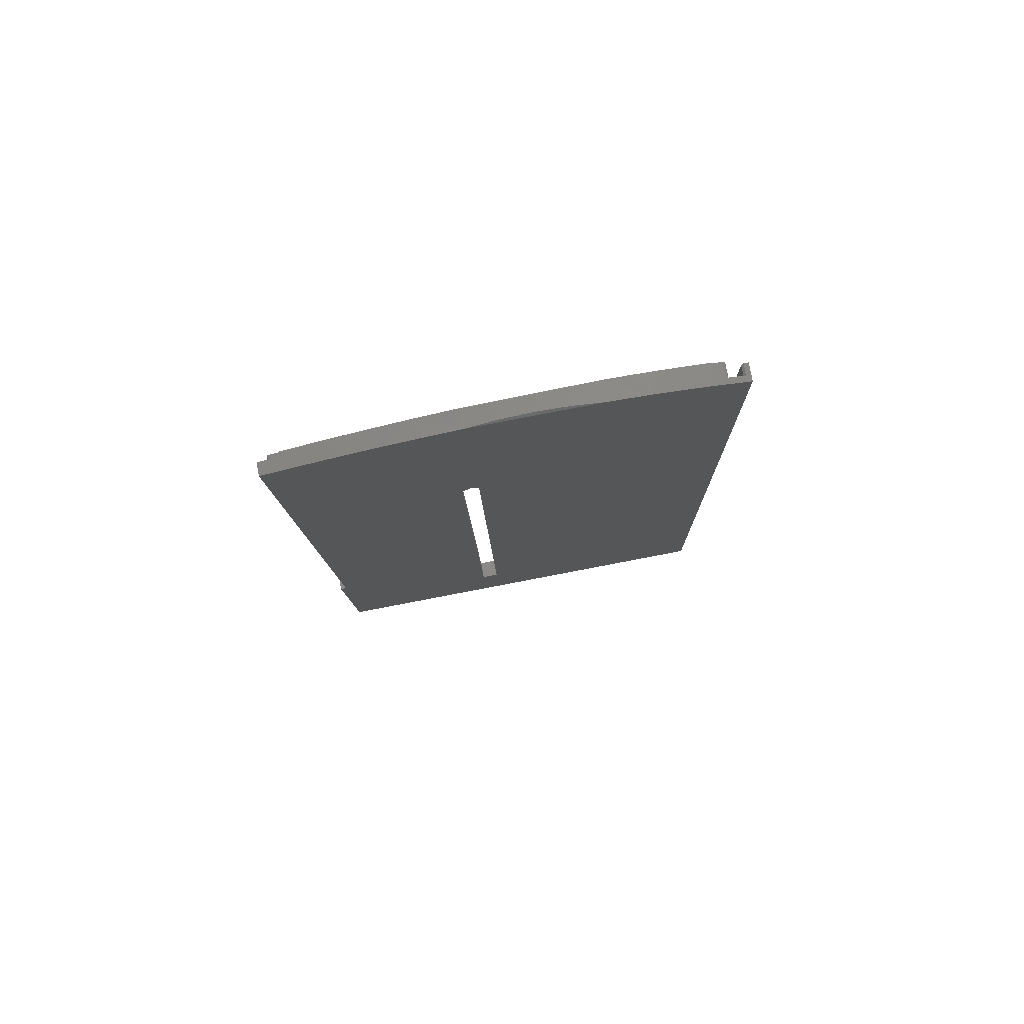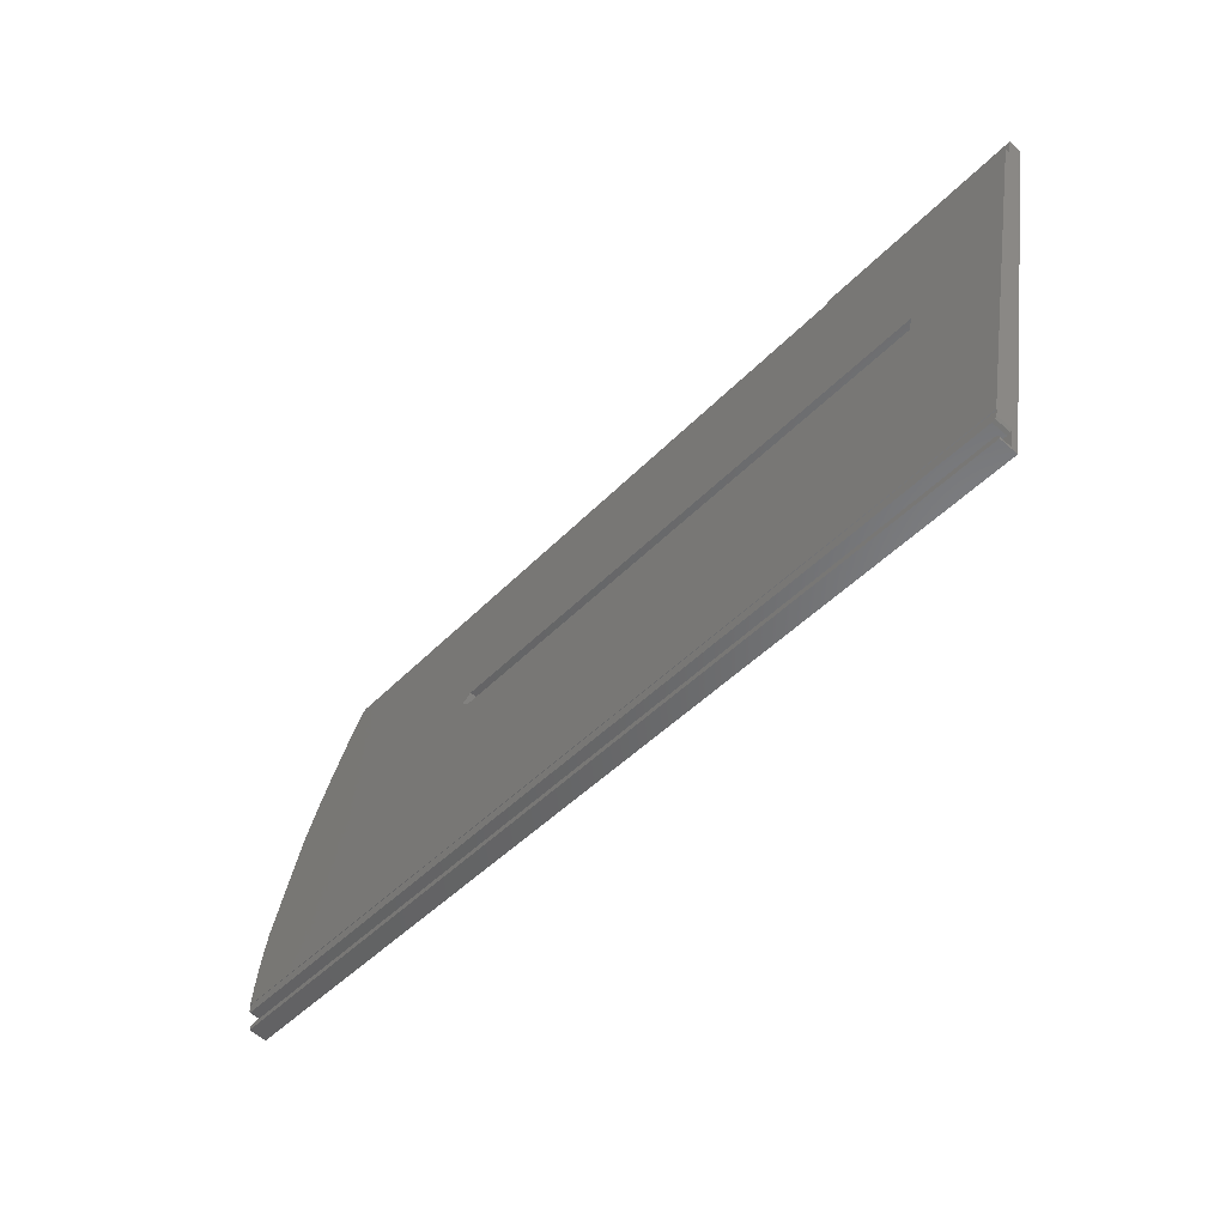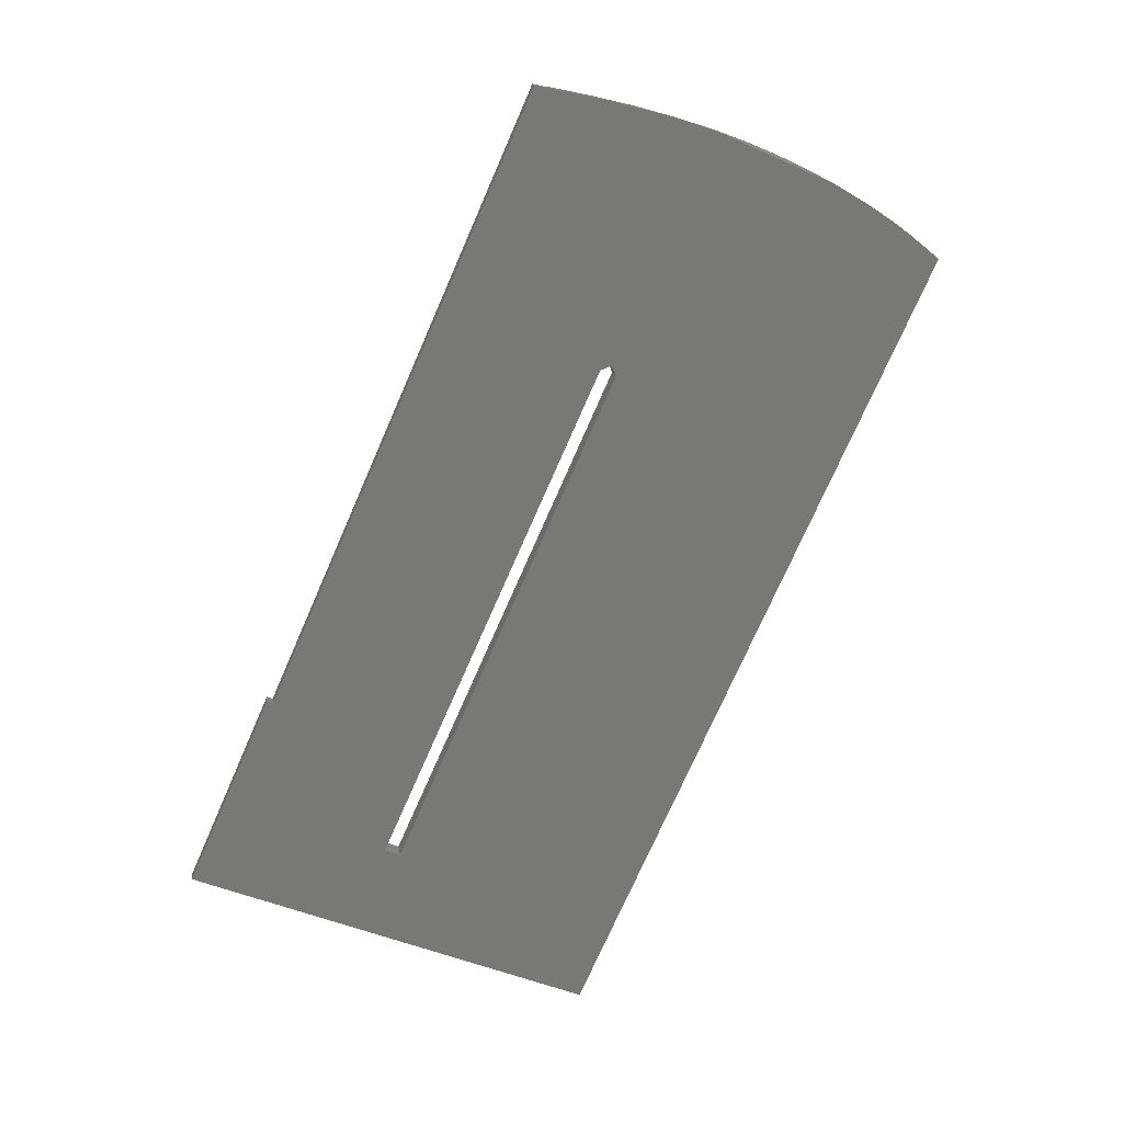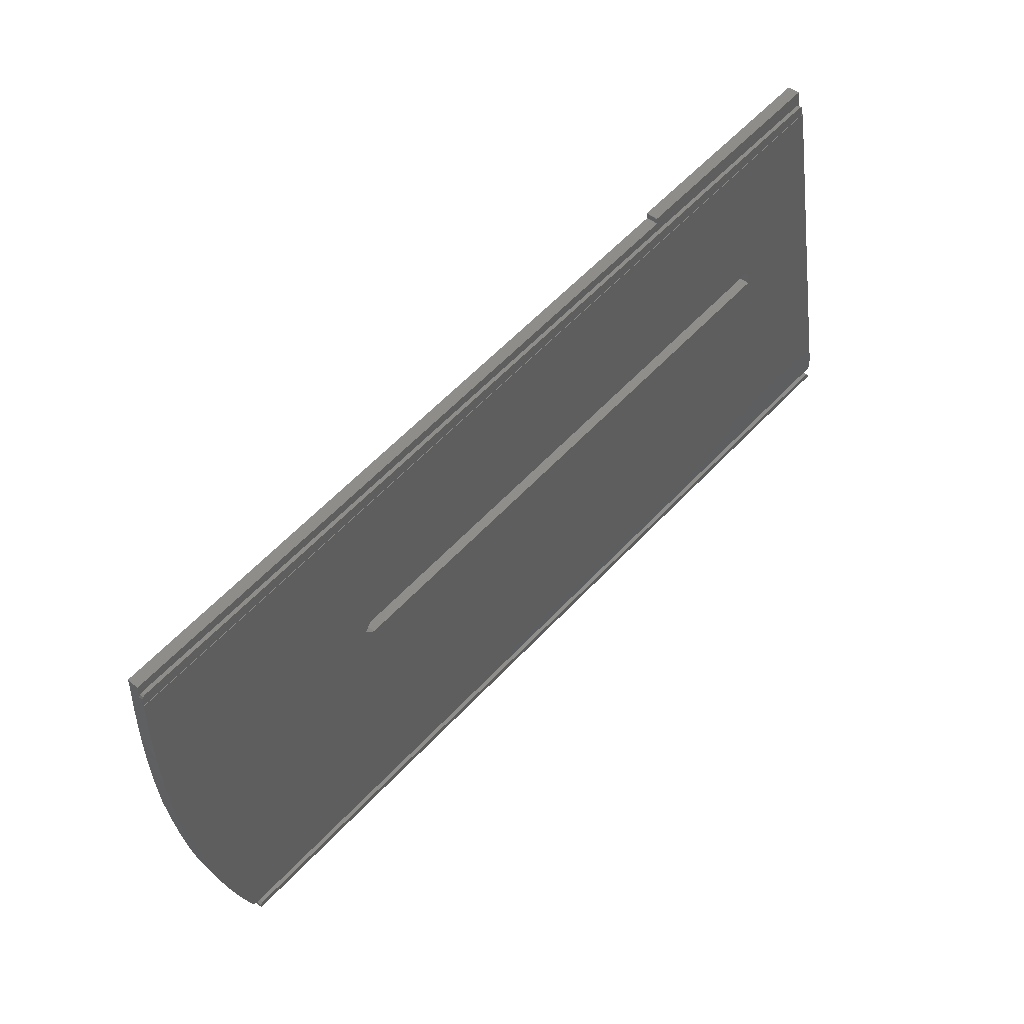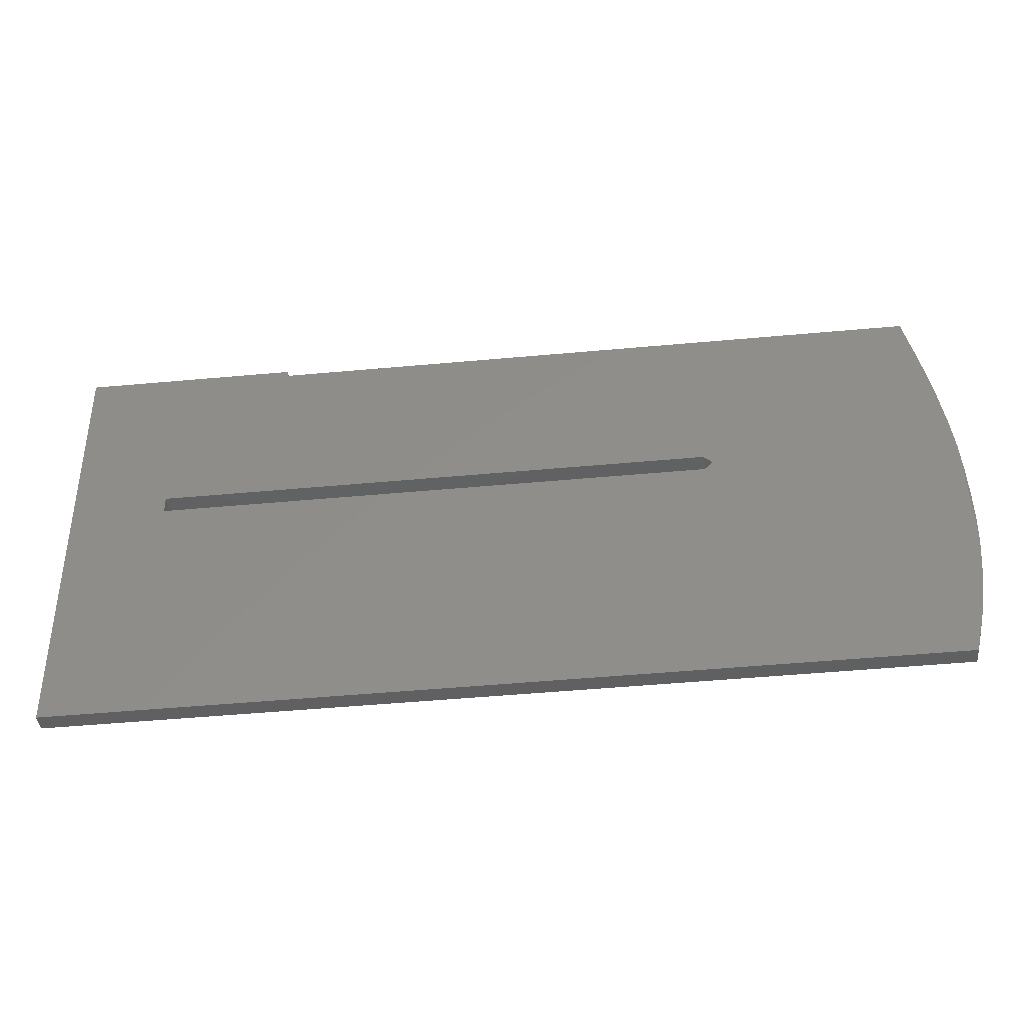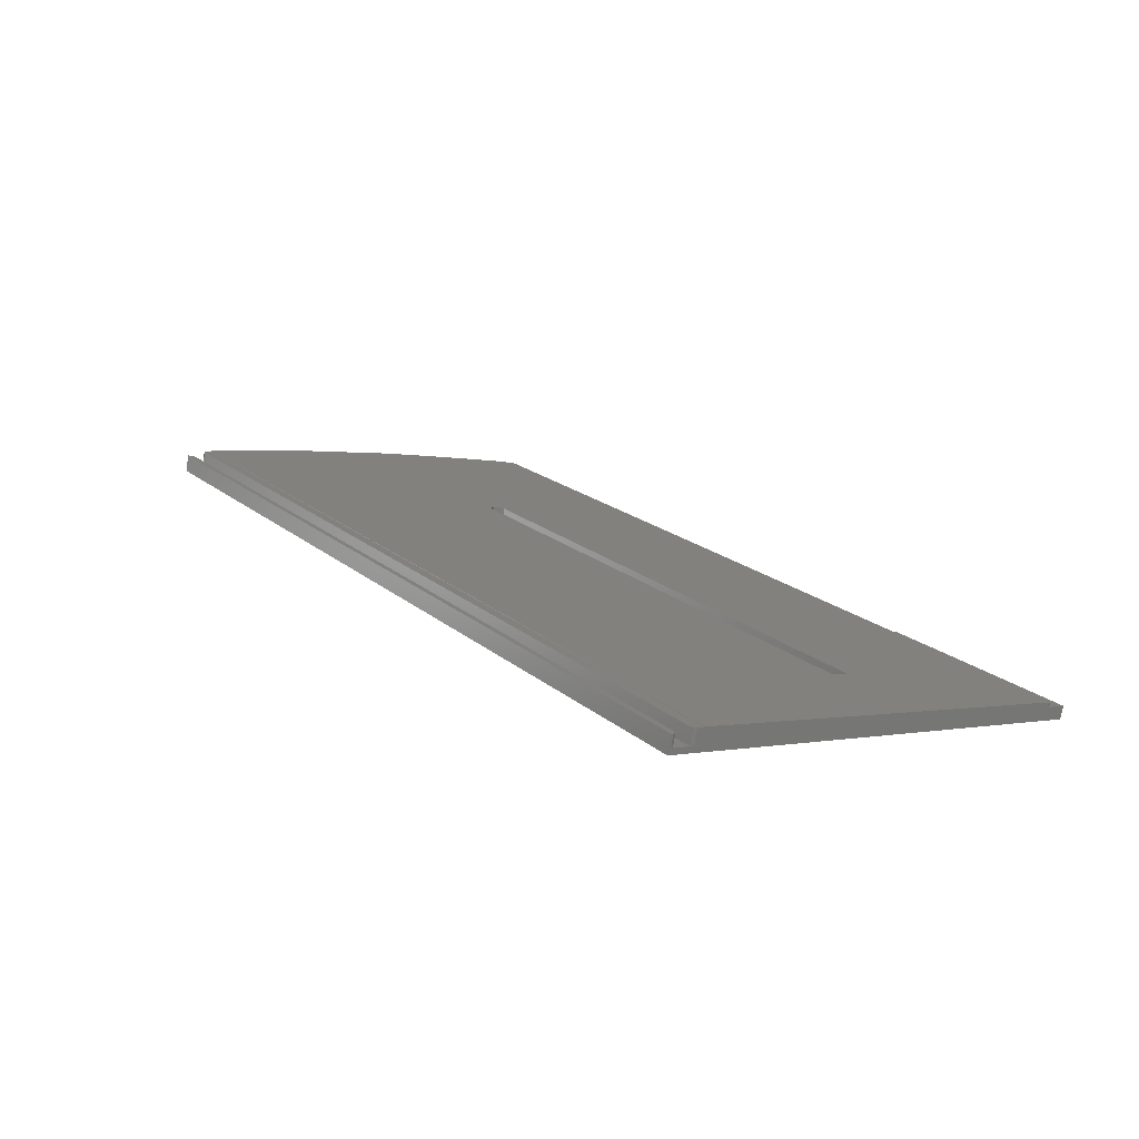
<metadata>
{"format":"stl","ext":"stl","renderer":"f3d","projection":"perspective","resolution":1024,"background":"white","views":[{"elev":-11.0,"azim":91.3,"up":"+Y"},{"elev":-45.3,"azim":-130.4,"up":"+Z"},{"elev":-74.6,"azim":66.3,"up":"+Y"},{"elev":62.3,"azim":133.5,"up":"+Z"},{"elev":-53.0,"azim":5.5,"up":"+Z"},{"elev":20.1,"azim":-124.4,"up":"+Y"}]}
</metadata>
<code>
# stl→obj: 102 verts, 204 faces
v -163.8 61.94 -305.1
v -163.8 59.76 -305.5
v -126.6 59.76 -305.5
v -147 65.5 -335.9
v -126.6 61.94 -305.1
v -126.5 61.94 -305.2
v -126.5 59.77 -305.6
v -126.5 59.95 -306.5
v -163.8 62.58 -308.5
v -163.8 63.52 -309.6
v -163.8 76.8 -376.3
v -163.8 76.88 -376.3
v -163.8 75.24 -381.9
v -163.8 74.49 -378
v -163.8 77.03 -377.5
v -163.8 74.29 -382.5
v -147 66.05 -338.8
v -163.1 62.44 -307.8
v -163.6 62.48 -308
v -126.4 62.14 -306.2
v -10.78 62.44 -307.8
v -163.1 63.14 -307.7
v -126.5 62.13 -306.2
v -126.5 62.12 -306.1
v -163.6 63.19 -307.9
v -10.5 62.14 -306.2
v -10.31 62.47 -307.9
v -10.78 63.14 -307.7
v -10.08 62.52 -308.2
v -10.05 62.55 -308.4
v -10.31 63.18 -307.8
v -10.12 62.49 -308.1
v -8.804 61.45 -314.4
v -10.05 63.25 -308.2
v -10.5 59.97 -306.6
v -10.12 60.32 -308.5
v -126.4 59.97 -306.6
v -126.5 59.96 -306.6
v -163.8 63.28 -308.4
v -147 69.3 -338.2
v -49.76 69.3 -338.2
v -49.76 66.05 -338.8
v -9.733 63.61 -309.6
v -48.26 69.01 -336.7
v -48.26 65.77 -337.4
v -8.421 64.84 -315.7
v -8.08 76.88 -376.3
v -147 68.72 -335.3
v -49.76 68.72 -335.3
v -163.8 63.61 -309.6
v -49.76 65.5 -335.9
v -9.733 63.52 -309.6
v -7.129 66.22 -322.7
v -7.127 76.04 -372.1
v -8.08 76.8 -376.3
v -6.013 67.72 -330.2
v -6.346 75.2 -367.9
v -6.976 72.32 -372
v -7.796 73.03 -375.8
v -5.728 74.35 -363.6
v -6.089 71.35 -366.9
v -5.264 69.15 -337.4
v -5.264 73.48 -359.2
v -4.933 72.13 -354.1
v -5.264 70.02 -359.8
v -5.264 65.9 -338
v -4.923 67.3 -343.6
v -4.815 70.94 -348.7
v -4.924 69.93 -343.1
v -6.823 63.47 -325.2
v -5.864 64.77 -332
v -7.706 62.5 -320
v -163.1 74.63 -378.8
v -163.1 77.17 -378.3
v -9.164 77.17 -378.3
v -9.164 74.63 -378.8
v -8.704 77.14 -378.1
v -163.6 74.59 -378.5
v -163.6 77.13 -378.1
v -163.1 75.1 -381.2
v -163.6 75.14 -381.4
v -10.27 75.1 -381.2
v -9.665 75.15 -381.5
v -9.546 75.28 -382.2
v -9.001 74.92 -380.3
v -8.704 74.6 -378.6
v -163.8 77.23 -381.6
v -163.8 77.3 -381.9
v -163.6 77.14 -381.1
v -163.1 77.1 -380.8
v -10.27 77.1 -380.8
v -9.665 77.15 -381.1
v -9.587 74.29 -382.5
v -9.546 77.27 -381.8
v -8.438 74.53 -378.2
v -8.438 77.07 -377.7
v -8.263 76.94 -377
v -9.587 77.3 -381.9
v -9.567 77.29 -381.8
v -9.89 63.38 -308.9
v -4.934 69.37 -354.6
v -4.815 68.47 -349.2
f 1 2 3
f 4 3 2
f 5 1 3
f 6 5 3
f 7 6 3
f 8 7 3
f 4 8 3
f 9 2 1
f 10 2 9
f 11 2 12
f 10 12 2
f 13 2 14
f 15 14 2
f 16 2 13
f 17 2 16
f 17 4 2
f 11 15 2
f 18 1 5
f 19 1 18
f 19 9 1
f 6 18 5
f 20 21 18
f 22 18 21
f 23 20 18
f 24 23 18
f 6 24 18
f 25 19 18
f 25 18 22
f 26 27 21
f 28 21 27
f 20 26 21
f 28 22 21
f 29 30 27
f 31 27 30
f 32 29 27
f 26 32 27
f 31 28 27
f 33 30 29
f 34 30 33
f 31 30 34
f 33 29 32
f 35 32 26
f 36 32 35
f 33 32 36
f 35 26 20
f 37 20 23
f 35 20 37
f 38 23 24
f 37 23 38
f 7 24 6
f 8 24 7
f 38 24 8
f 39 9 19
f 10 9 39
f 25 39 19
f 10 22 28
f 25 22 10
f 31 10 28
f 12 40 41
f 42 41 40
f 43 41 44
f 45 44 41
f 46 41 43
f 47 12 41
f 46 47 41
f 45 41 42
f 12 48 40
f 4 40 48
f 17 42 40
f 17 40 4
f 43 49 48
f 4 48 49
f 50 43 48
f 12 50 48
f 43 44 49
f 51 49 44
f 4 49 51
f 51 44 45
f 52 43 50
f 33 46 43
f 52 33 43
f 10 50 12
f 10 52 50
f 11 12 47
f 53 54 47
f 55 47 54
f 46 53 47
f 11 47 55
f 56 57 54
f 58 54 57
f 53 56 54
f 59 54 58
f 55 54 59
f 56 60 57
f 61 57 60
f 58 57 61
f 62 63 60
f 61 60 63
f 56 62 60
f 64 63 62
f 61 63 65
f 64 65 63
f 66 62 56
f 67 62 66
f 68 62 69
f 67 69 62
f 64 62 68
f 70 56 53
f 71 56 70
f 66 56 71
f 72 53 46
f 70 53 72
f 72 46 33
f 73 74 75
f 55 75 74
f 76 73 75
f 77 76 75
f 77 75 55
f 78 74 73
f 79 74 78
f 79 55 74
f 80 73 76
f 80 81 73
f 78 73 81
f 82 80 76
f 83 82 76
f 84 83 76
f 85 84 76
f 86 85 76
f 77 86 76
f 78 13 14
f 79 78 14
f 79 14 15
f 78 81 13
f 87 13 81
f 88 13 87
f 16 13 88
f 89 81 80
f 87 81 89
f 90 80 82
f 89 80 90
f 91 82 83
f 91 90 82
f 92 83 84
f 92 91 83
f 93 84 85
f 92 84 94
f 93 94 84
f 86 95 85
f 93 85 95
f 96 95 86
f 59 93 95
f 55 59 95
f 97 55 95
f 96 97 95
f 77 96 86
f 88 90 91
f 88 89 90
f 92 88 91
f 88 87 89
f 92 98 88
f 16 88 98
f 92 99 98
f 93 98 99
f 93 16 98
f 92 94 99
f 93 99 94
f 17 16 93
f 36 35 93
f 45 93 35
f 33 36 93
f 59 33 93
f 45 42 93
f 17 93 42
f 4 38 8
f 4 37 38
f 51 35 37
f 4 51 37
f 51 45 35
f 59 72 33
f 100 34 33
f 52 100 33
f 58 70 72
f 59 58 72
f 61 71 70
f 58 61 70
f 65 66 71
f 61 65 71
f 67 66 65
f 101 65 64
f 102 65 101
f 67 65 102
f 10 34 100
f 31 34 10
f 10 100 52
f 67 68 69
f 102 64 68
f 67 102 68
f 102 101 64
f 96 55 97
f 77 55 96
f 11 55 15
f 79 15 55
f 25 10 39

</code>
